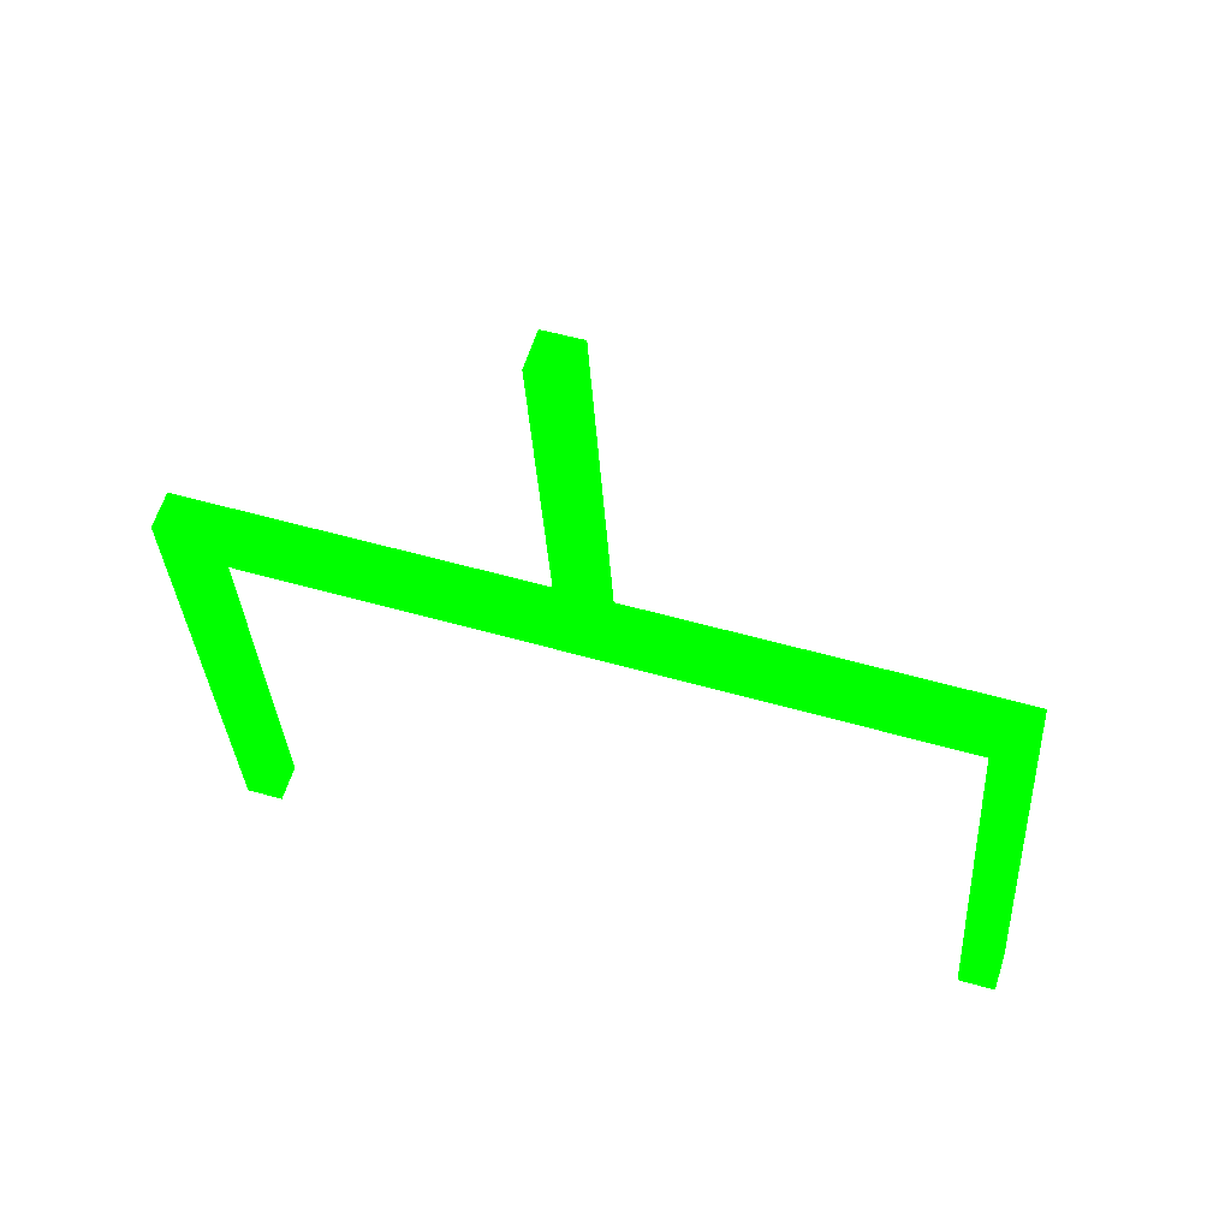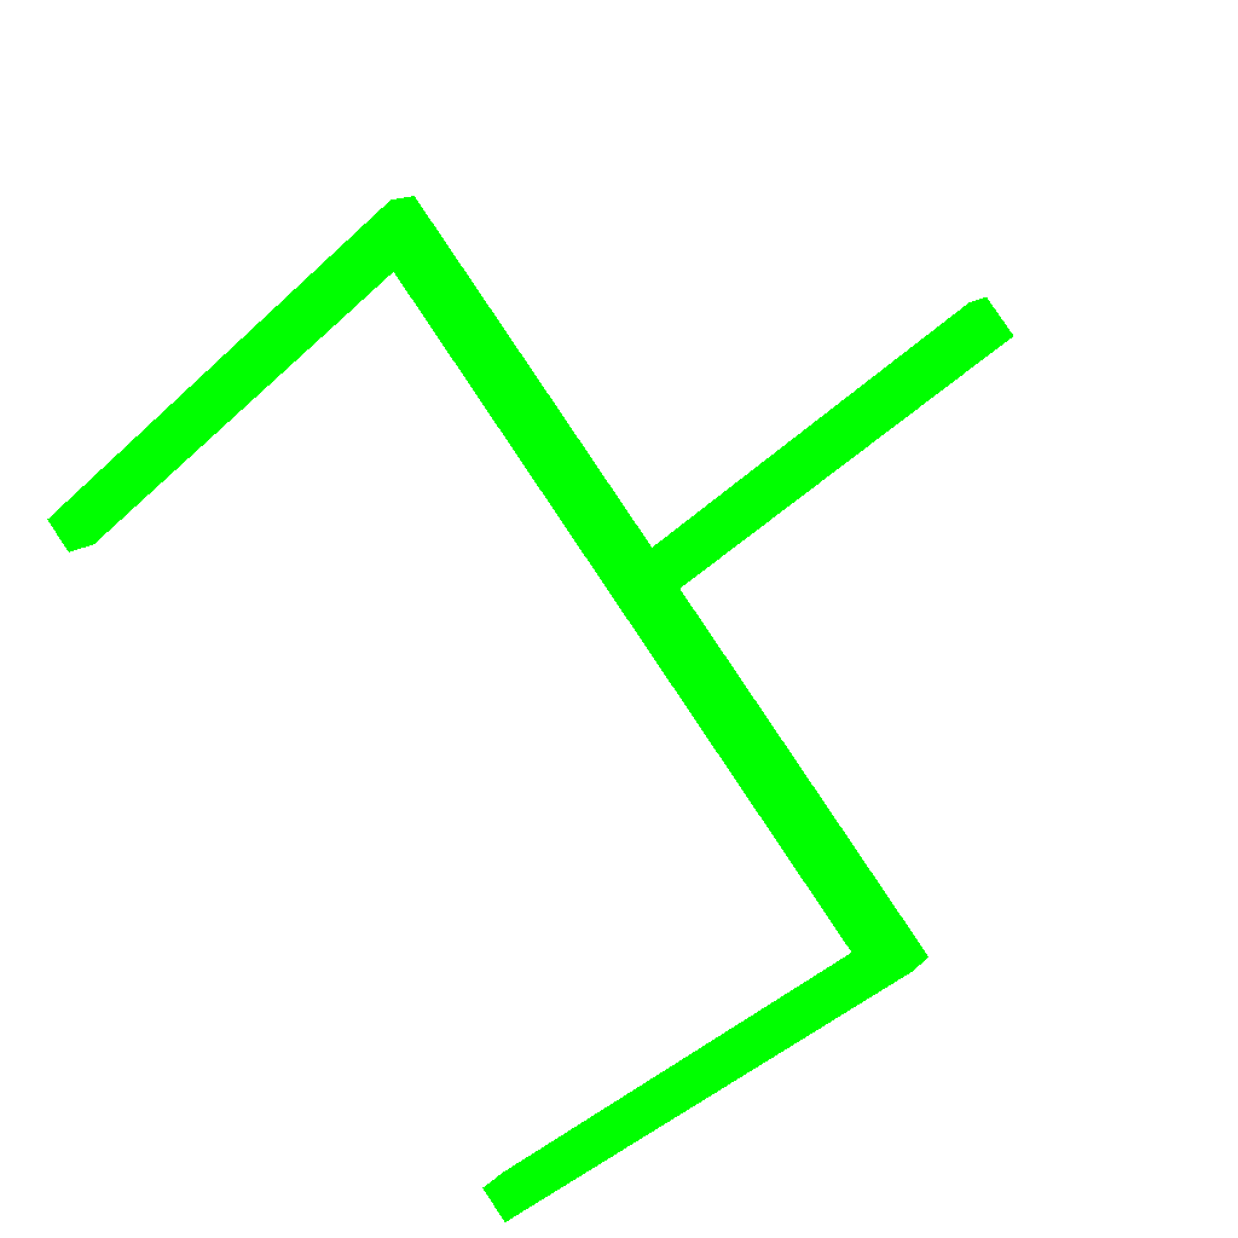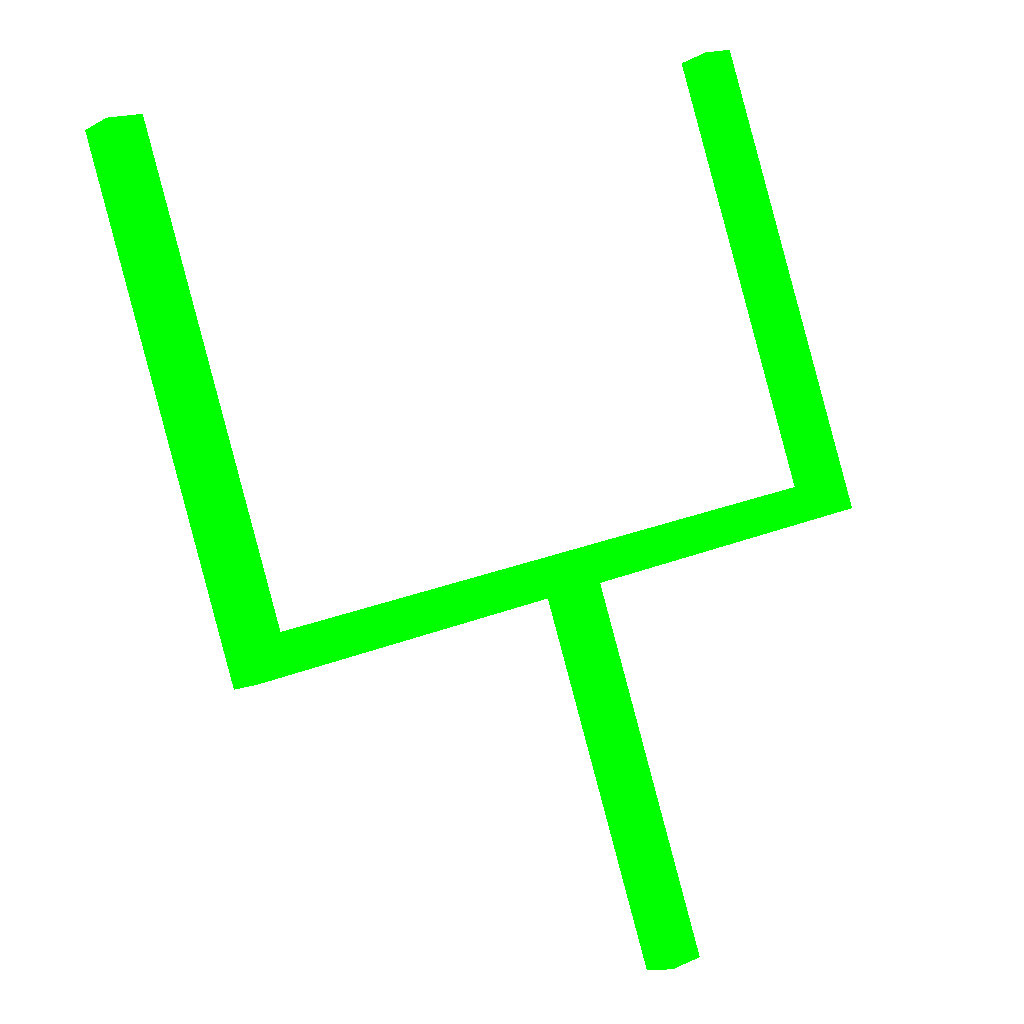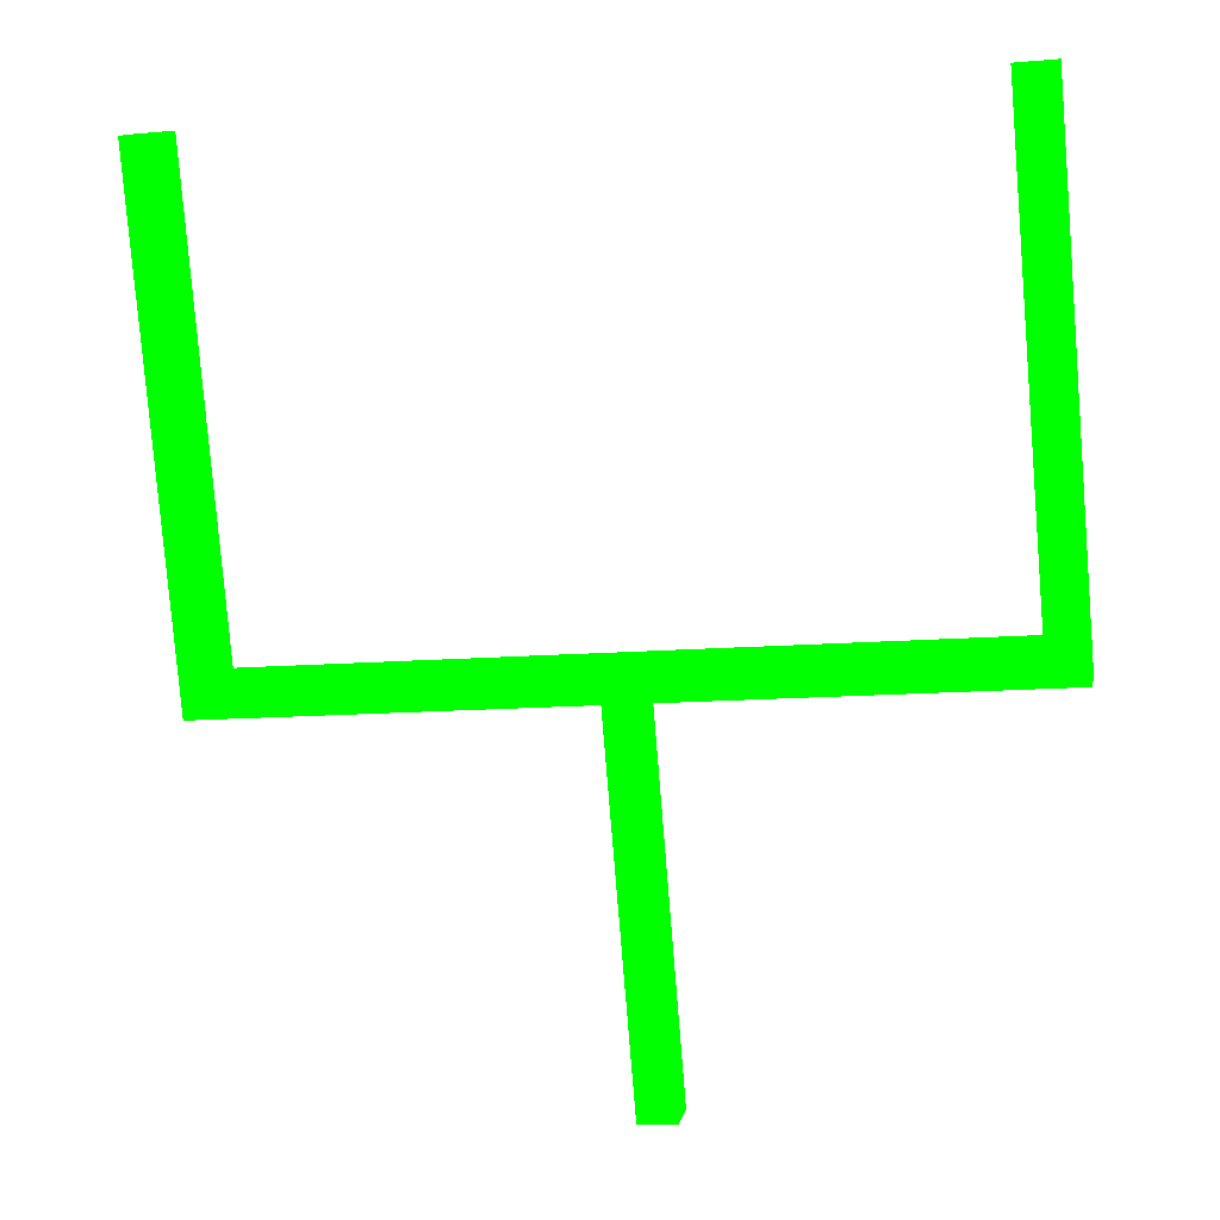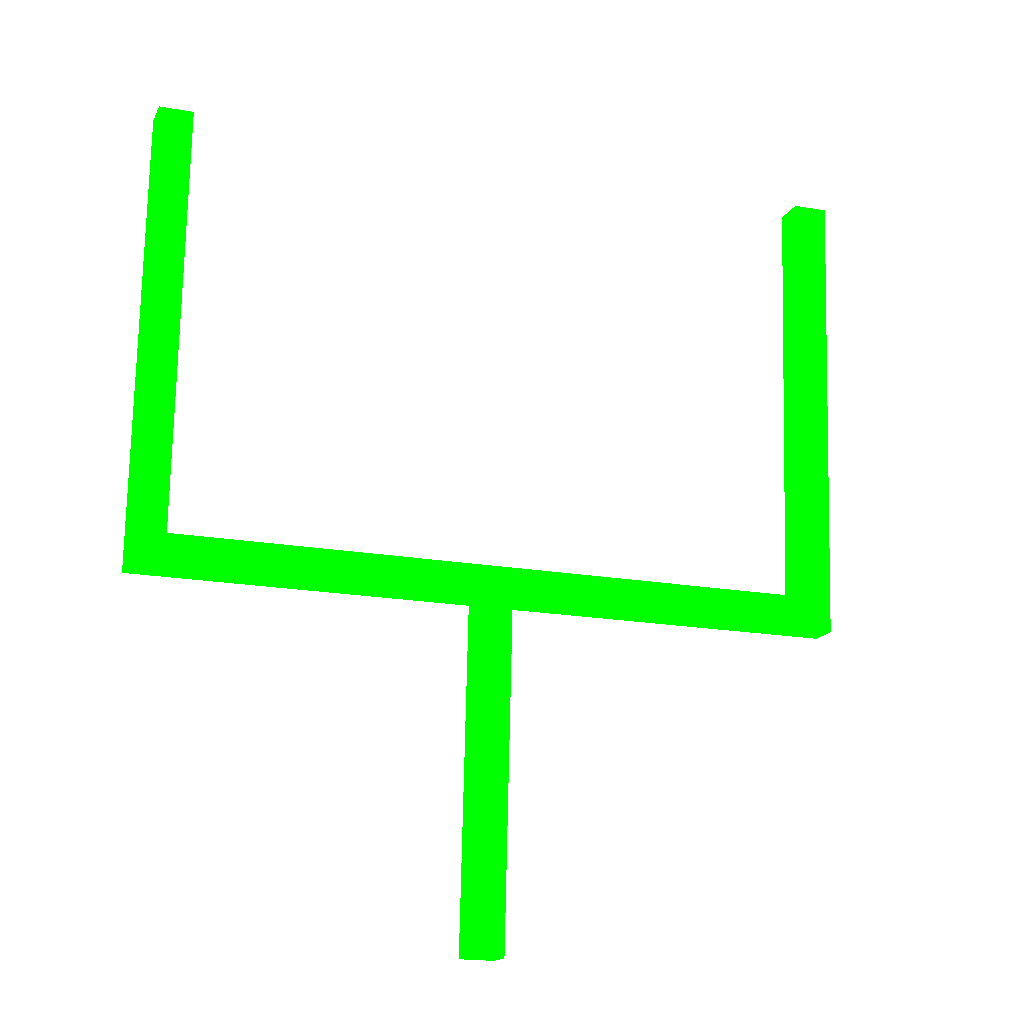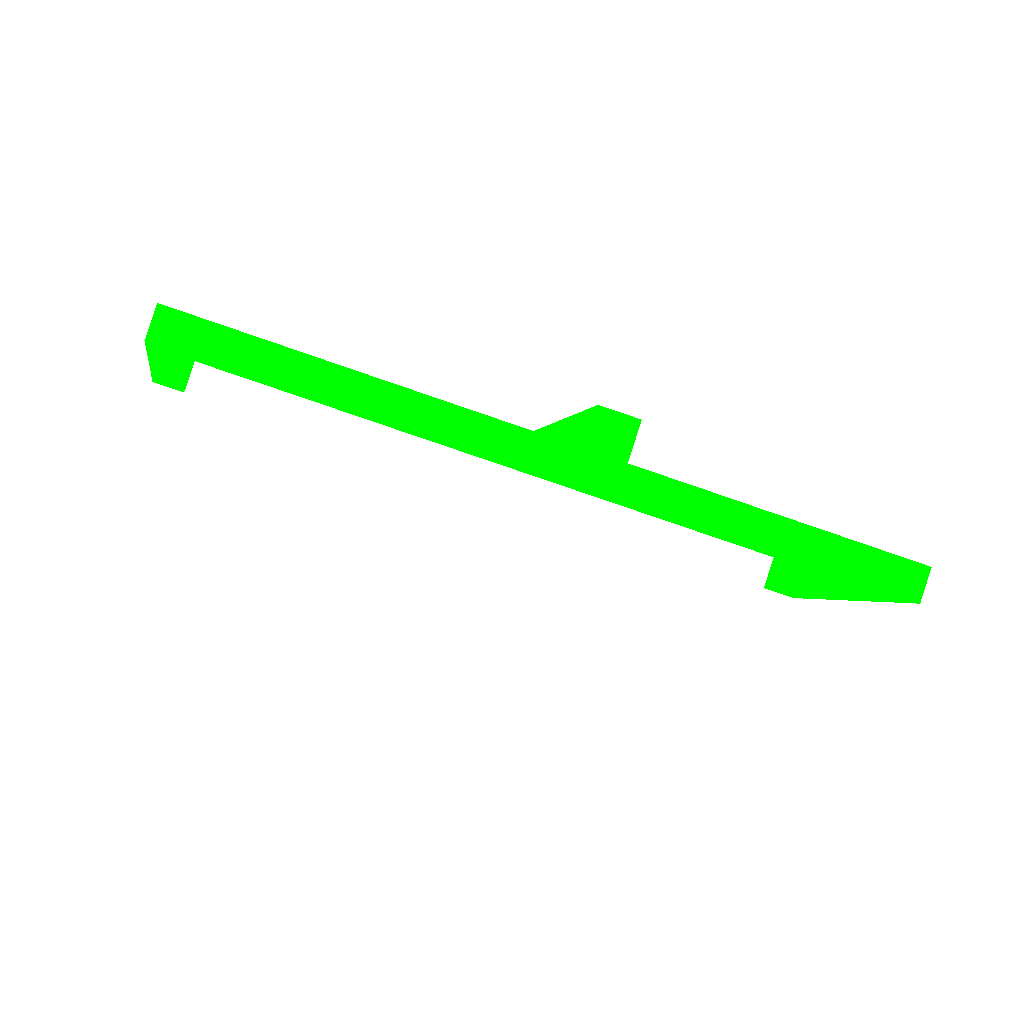
<metadata>
{"format":"obj","ext":"obj","renderer":"f3d","projection":"perspective","resolution":1024,"background":"white","views":[{"elev":-52.0,"azim":176.1,"up":"+Y"},{"elev":-75.6,"azim":125.6,"up":"+Y"},{"elev":16.9,"azim":-24.7,"up":"+Z"},{"elev":-11.6,"azim":-150.3,"up":"+Z"},{"elev":53.3,"azim":174.3,"up":"+Y"},{"elev":-70.0,"azim":-2.3,"up":"+Z"}]}
</metadata>
<code>
v 0.07816 -0.1227 0.5241 0 1 0
v 0.07196 -0.1029 0.5739 0 1 0
v 0.07927 -0.1262 0.5256 0 1 0
v 0.07306 -0.1065 0.5755 0 1 0
v 0.07435 -0.1239 0.5241 0 1 0
v 0.06814 -0.1041 0.5739 0 1 0
v 0.07545 -0.1274 0.5256 0 1 0
v 0.06925 -0.1077 0.5755 0 1 0
v 0.002068 -0.1466 0.5241 0 1 0
v -0.004138 -0.1268 0.5739 0 1 0
v 0.003173 -0.1501 0.5256 0 1 0
v -0.003033 -0.1303 0.5755 0 1 0
v -0.001749 -0.1478 0.5241 0 1 0
v -0.007955 -0.128 0.5739 0 1 0
v -0.0006435 -0.1513 0.5256 0 1 0
v -0.006849 -0.1315 0.5755 0 1 0
v 0.07435 -0.1239 0.5241 0 1 0
v 0.07389 -0.1225 0.5278 0 1 0
v 0.07545 -0.1274 0.5256 0 1 0
v 0.07499 -0.126 0.5293 0 1 0
v 0.002068 -0.1466 0.5241 0 1 0
v 0.001608 -0.1451 0.5278 0 1 0
v 0.003173 -0.1501 0.5256 0 1 0
v 0.002714 -0.1486 0.5293 0 1 0
v 0.04471 -0.1493 0.4871 0 1 0
v 0.04012 -0.1347 0.5241 0 1 0
v 0.04582 -0.1528 0.4887 0 1 0
v 0.04122 -0.1382 0.5256 0 1 0
v 0.0409 -0.1505 0.4871 0 1 0
v 0.0363 -0.1359 0.5241 0 1 0
v 0.042 -0.154 0.4887 0 1 0
v 0.0374 -0.1394 0.5256 0 1 0
f 5 8 6
f 5 7 8
f 1 3 5
f 3 7 5
f 1 2 3
f 2 4 3
f 2 6 8
f 2 8 4
f 3 4 8
f 3 8 7
f 1 5 2
f 2 5 6
f 13 16 14
f 13 15 16
f 9 11 13
f 11 15 13
f 9 10 11
f 10 12 11
f 10 14 16
f 10 16 12
f 11 12 16
f 11 16 15
f 9 13 10
f 10 13 14
f 21 24 22
f 21 23 24
f 17 19 21
f 19 23 21
f 17 18 19
f 18 20 19
f 18 22 24
f 18 24 20
f 19 20 24
f 19 24 23
f 17 21 18
f 18 21 22
f 29 32 30
f 29 31 32
f 25 27 29
f 27 31 29
f 25 26 27
f 26 28 27
f 26 30 32
f 26 32 28
f 27 28 32
f 27 32 31
f 25 29 26
f 26 29 30

</code>
